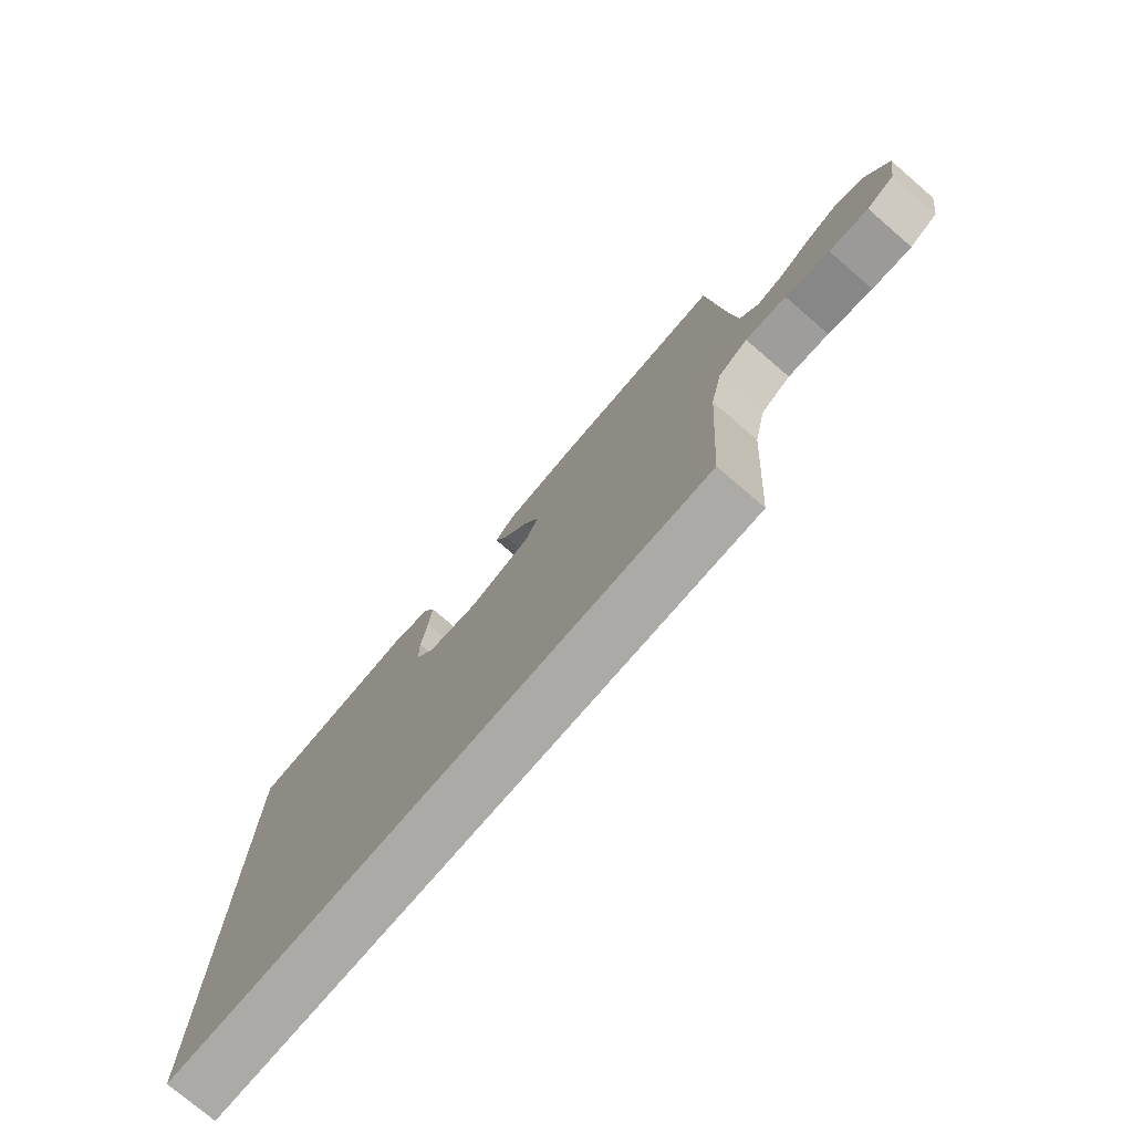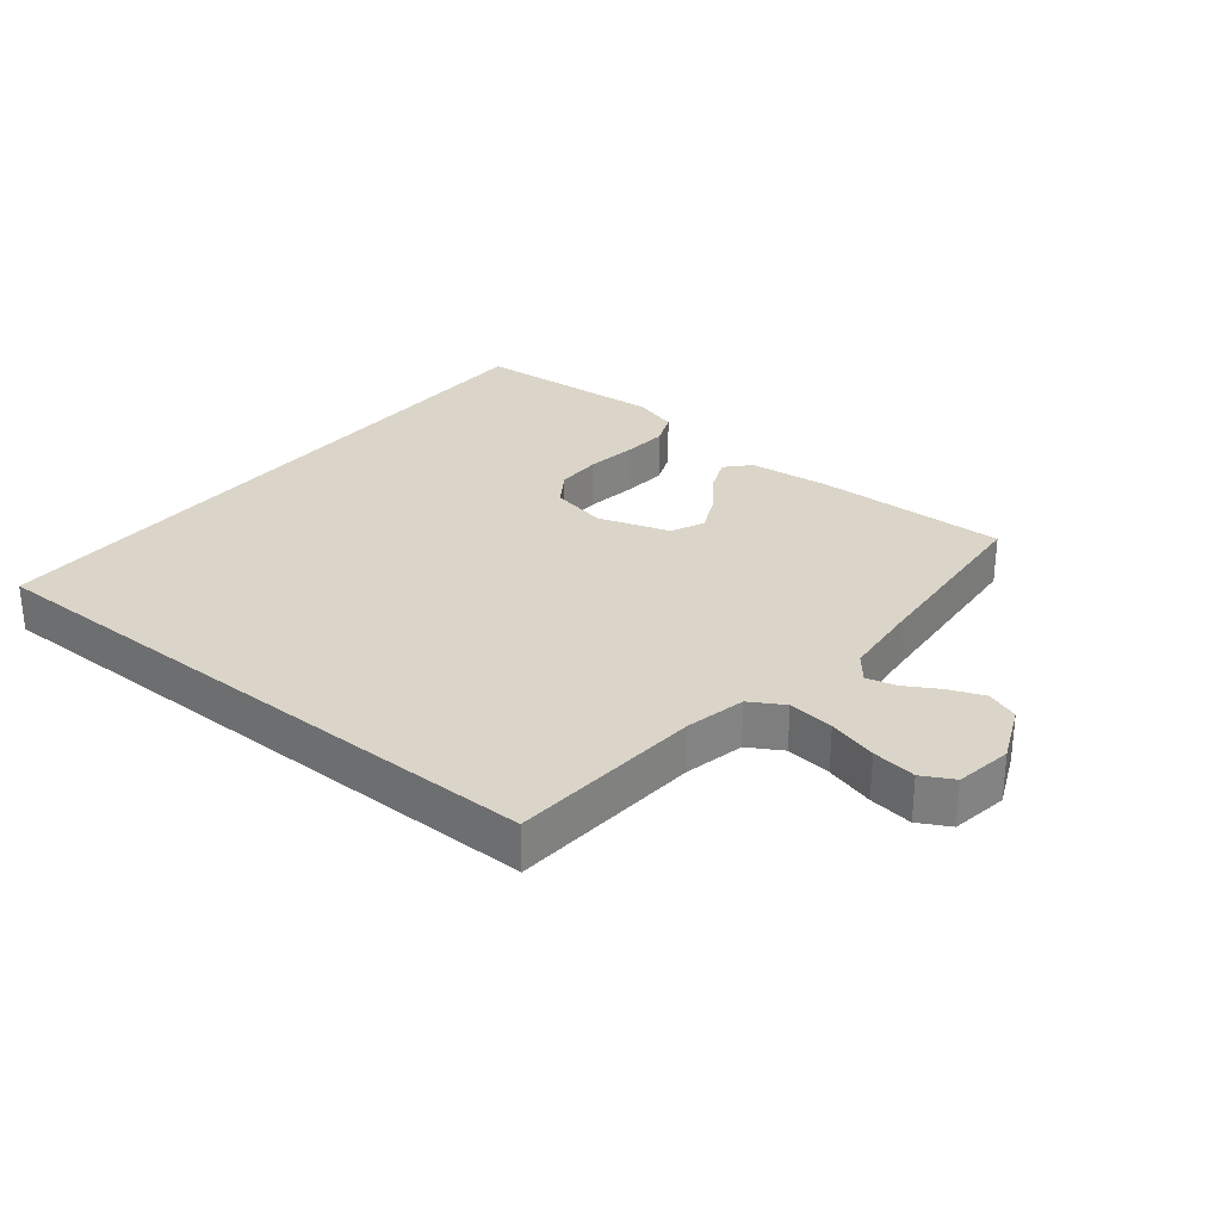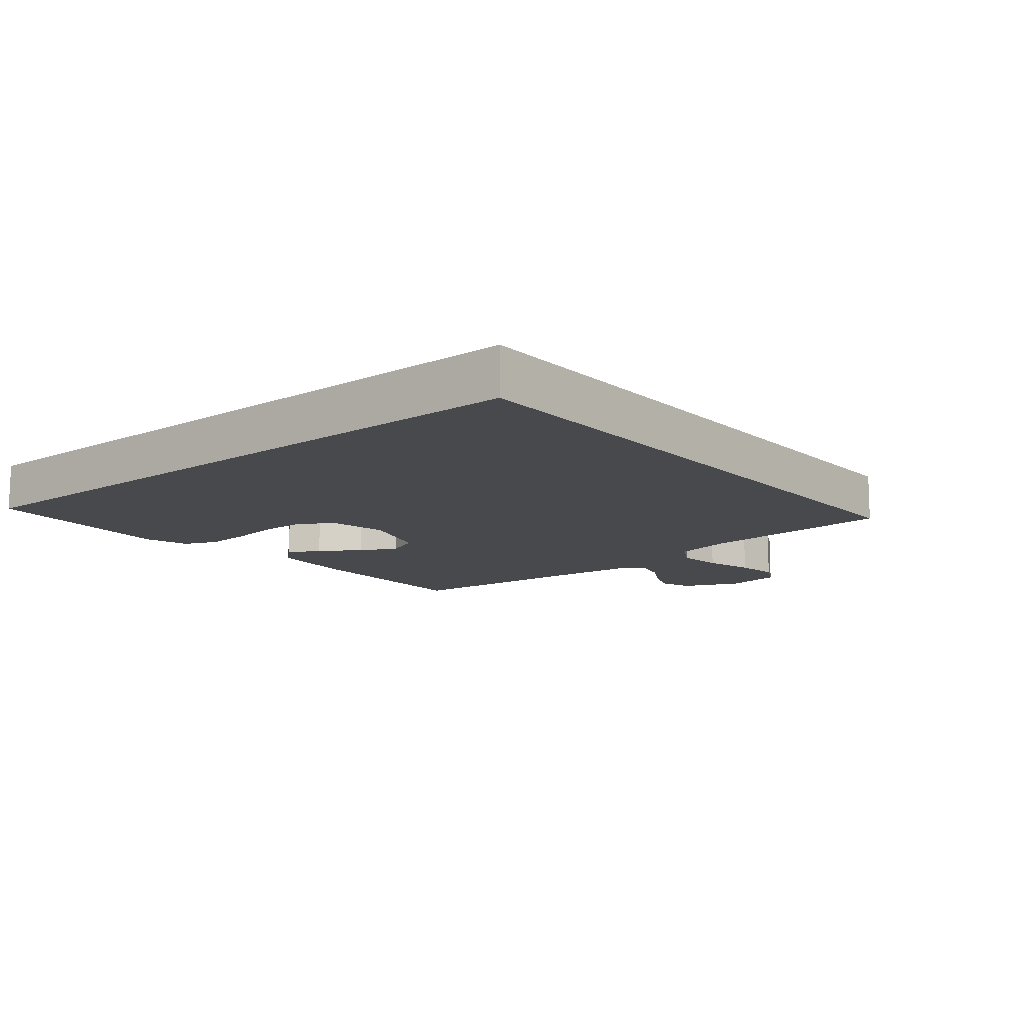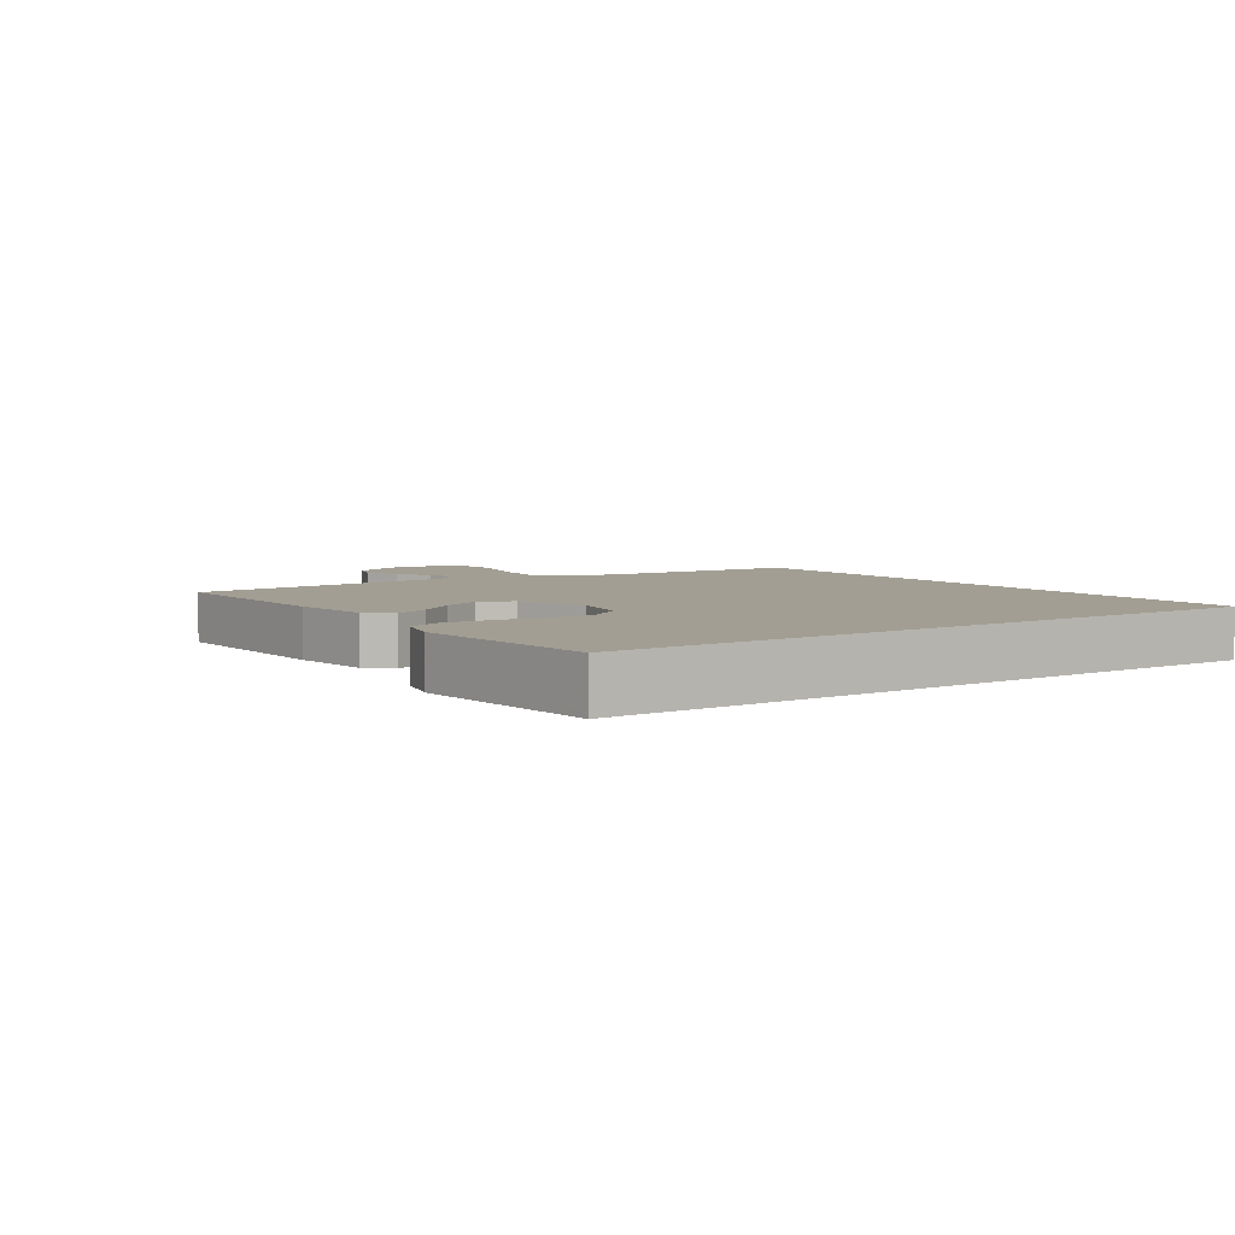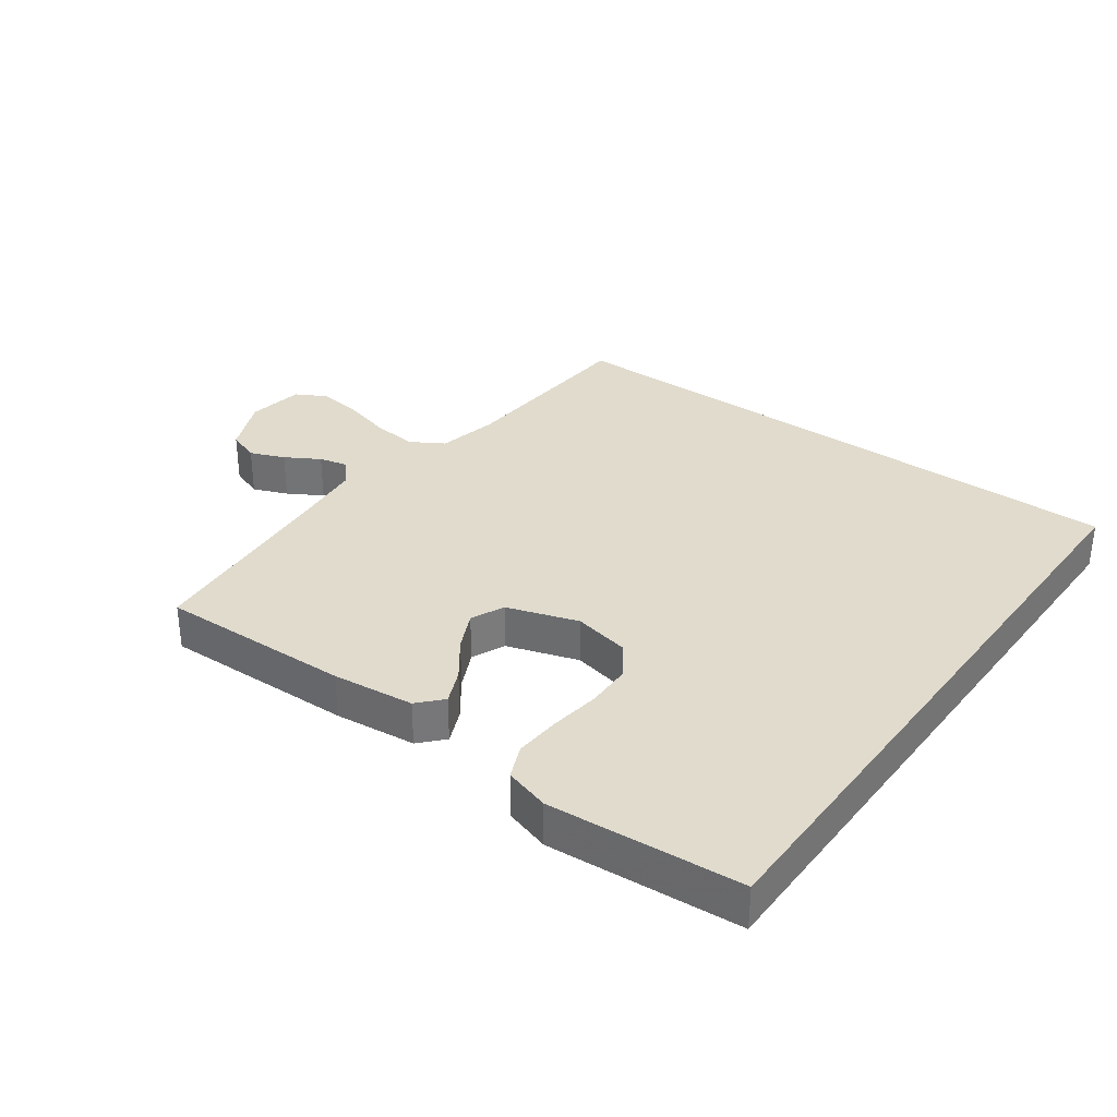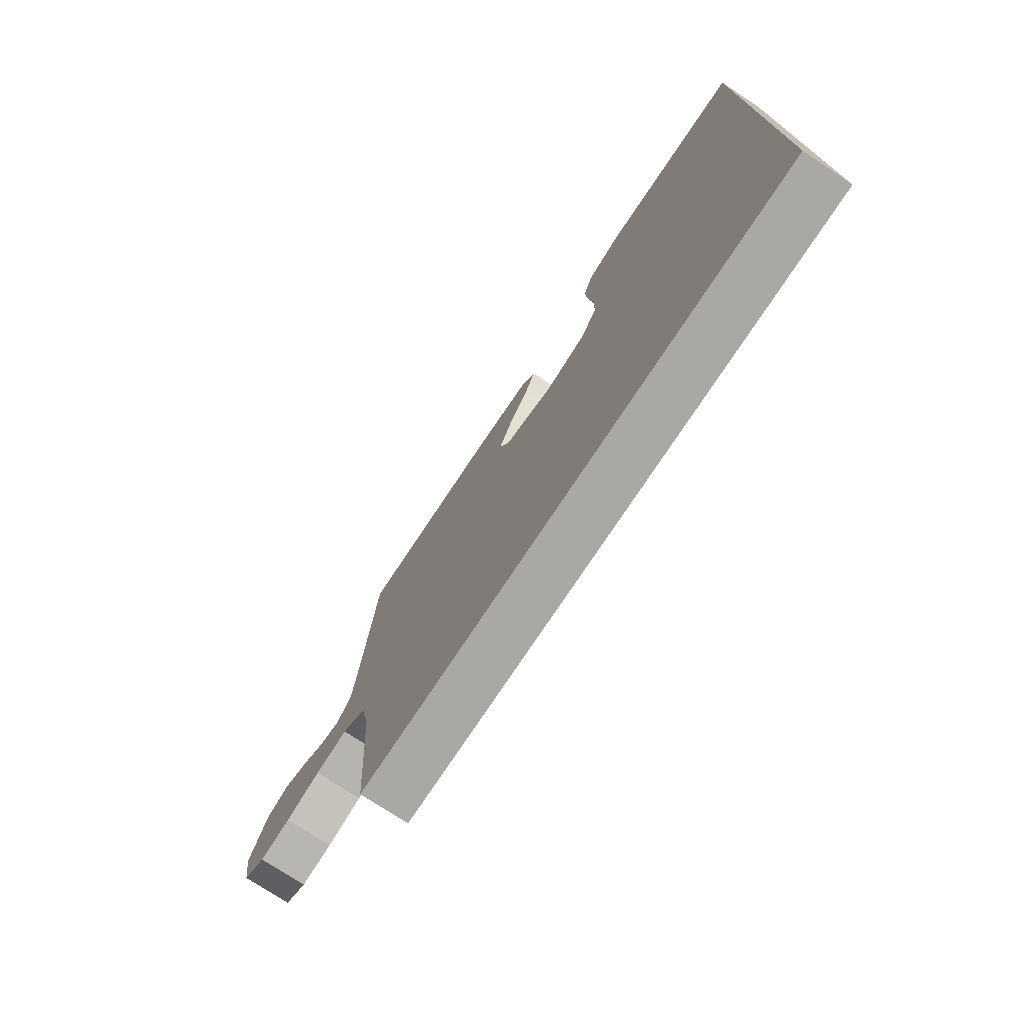
<metadata>
{"format":"obj","ext":"obj","renderer":"f3d","projection":"perspective","resolution":1024,"background":"white","views":[{"elev":-76.0,"azim":-130.6,"up":"+Z"},{"elev":29.1,"azim":-140.9,"up":"+Y"},{"elev":-12.3,"azim":129.6,"up":"+Y"},{"elev":5.0,"azim":54.8,"up":"+Y"},{"elev":33.2,"azim":36.0,"up":"+Y"},{"elev":-75.0,"azim":56.6,"up":"+Z"}]}
</metadata>
<code>
v -0.5 0.07 0.5
v -0.2 0.07 0.492
v -0.073 0.07 0.478
v -0.039 0.07 0.441
v -0.062 0.07 0.388
v -0.106 0.07 0.328
v -0.134 0.07 0.269
v -0.111 0.07 0.217
v 0 0.07 0.181
v 0.088 0.07 0.199
v 0.123 0.07 0.25
v 0.124 0.07 0.321
v 0.113 0.07 0.399
v 0.108 0.07 0.47
v 0.13 0.07 0.522
v 0.2 0.07 0.543
v 0.5 0.07 0.521
v 0.5 0.07 -0.5
v -0.441 0.07 -0.5
v -0.461 0.07 -0.2
v -0.481 0.07 -0.107
v -0.533 0.07 -0.076
v -0.604 0.07 -0.084
v -0.68 0.07 -0.105
v -0.748 0.07 -0.114
v -0.796 0.07 -0.088
v -0.81 0.07 0
v -0.771 0.07 0.088
v -0.721 0.07 0.106
v -0.667 0.07 0.084
v -0.614 0.07 0.053
v -0.569 0.07 0.042
v -0.537 0.07 0.081
v -0.525 0.07 0.2
v -0.5 0 0.5
v -0.2 0 0.492
v -0.073 0 0.478
v -0.039 0 0.441
v -0.062 0 0.388
v -0.106 0 0.328
v -0.134 0 0.269
v -0.111 0 0.217
v 0 0 0.181
v 0.088 0 0.199
v 0.123 0 0.25
v 0.124 0 0.321
v 0.113 0 0.399
v 0.108 0 0.47
v 0.13 0 0.522
v 0.2 0 0.543
v 0.5 0 0.521
v 0.5 0 -0.5
v -0.441 0 -0.5
v -0.461 0 -0.2
v -0.481 0 -0.107
v -0.533 0 -0.076
v -0.604 0 -0.084
v -0.68 0 -0.105
v -0.748 0 -0.114
v -0.796 0 -0.088
v -0.81 0 0
v -0.771 0 0.088
v -0.721 0 0.106
v -0.667 0 0.084
v -0.614 0 0.053
v -0.569 0 0.042
v -0.537 0 0.081
v -0.525 0 0.2
f 29 30 31
f 28 29 31
f 27 28 31
f 26 27 31
f 25 26 31
f 24 25 31
f 23 24 31
f 22 23 31 32
f 21 22 32 33
f 18 19 20
f 18 20 21
f 16 17 18
f 15 16 18
f 14 15 18
f 13 14 18
f 12 13 18
f 11 12 18
f 10 11 18
f 9 10 18 21
f 21 33 34
f 9 21 34
f 8 9 34
f 4 5 6
f 3 4 6
f 2 3 6
f 1 2 6
f 34 1 6
f 34 6 7
f 7 8 34
f 65 64 63
f 65 63 62
f 65 62 61
f 65 61 60
f 65 60 59
f 65 59 58
f 65 58 57
f 66 65 57 56
f 67 66 56 55
f 54 53 52
f 55 54 52
f 52 51 50
f 52 50 49
f 52 49 48
f 52 48 47
f 52 47 46
f 52 46 45
f 52 45 44
f 55 52 44 43
f 68 67 55
f 68 55 43
f 68 43 42
f 40 39 38
f 40 38 37
f 40 37 36
f 40 36 35
f 40 35 68
f 41 40 68
f 68 42 41
f 1 35 36 2
f 2 36 37 3
f 3 37 38 4
f 4 38 39 5
f 5 39 40 6
f 6 40 41 7
f 7 41 42 8
f 8 42 43 9
f 9 43 44 10
f 10 44 45 11
f 11 45 46 12
f 12 46 47 13
f 13 47 48 14
f 14 48 49 15
f 15 49 50 16
f 16 50 51 17
f 17 51 52 18
f 18 52 53 19
f 19 53 54 20
f 20 54 55 21
f 21 55 56 22
f 22 56 57 23
f 23 57 58 24
f 24 58 59 25
f 25 59 60 26
f 26 60 61 27
f 27 61 62 28
f 28 62 63 29
f 29 63 64 30
f 30 64 65 31
f 31 65 66 32
f 32 66 67 33
f 33 67 68 34
f 34 68 35 1

</code>
